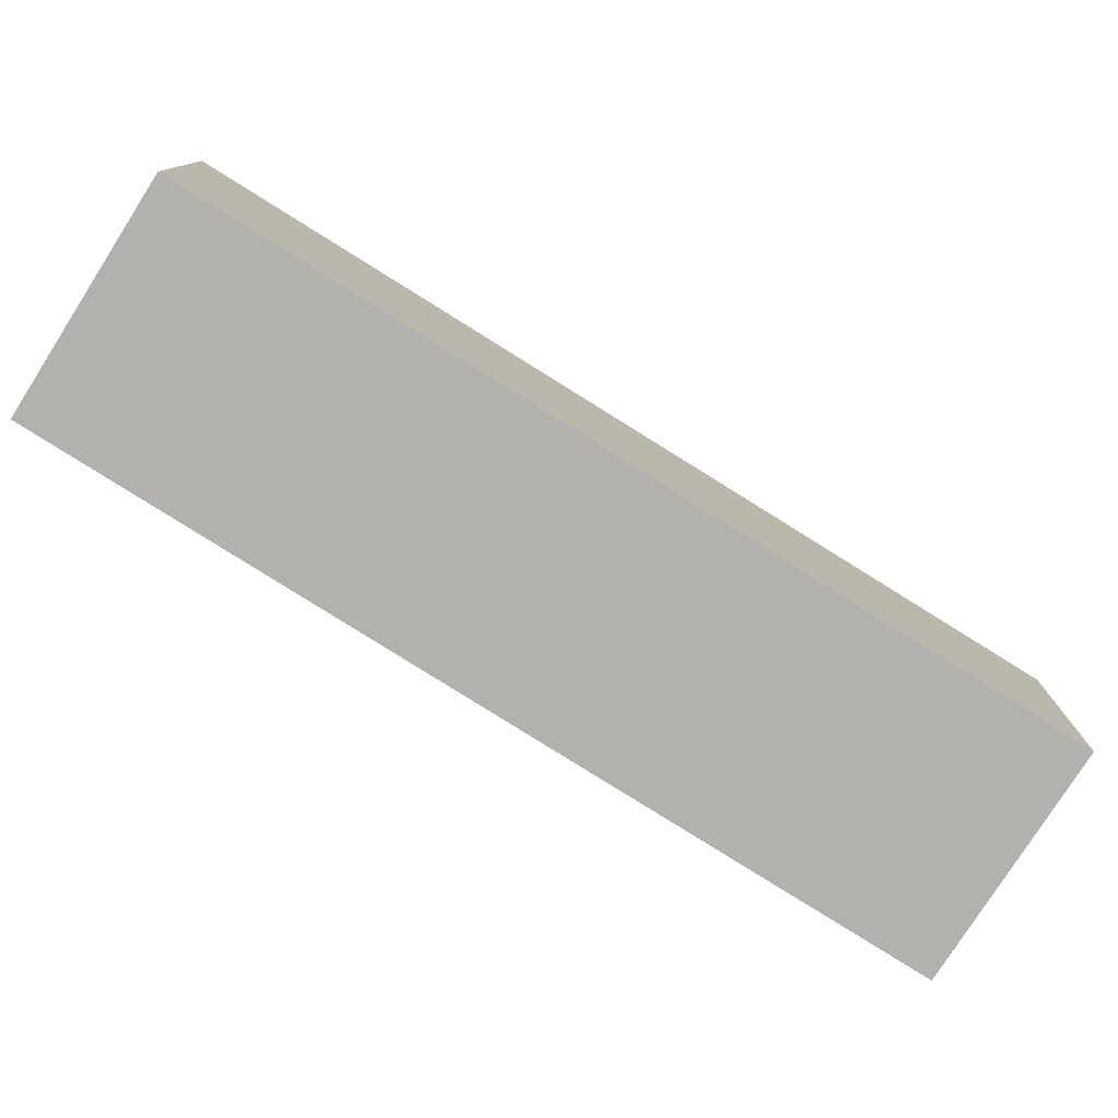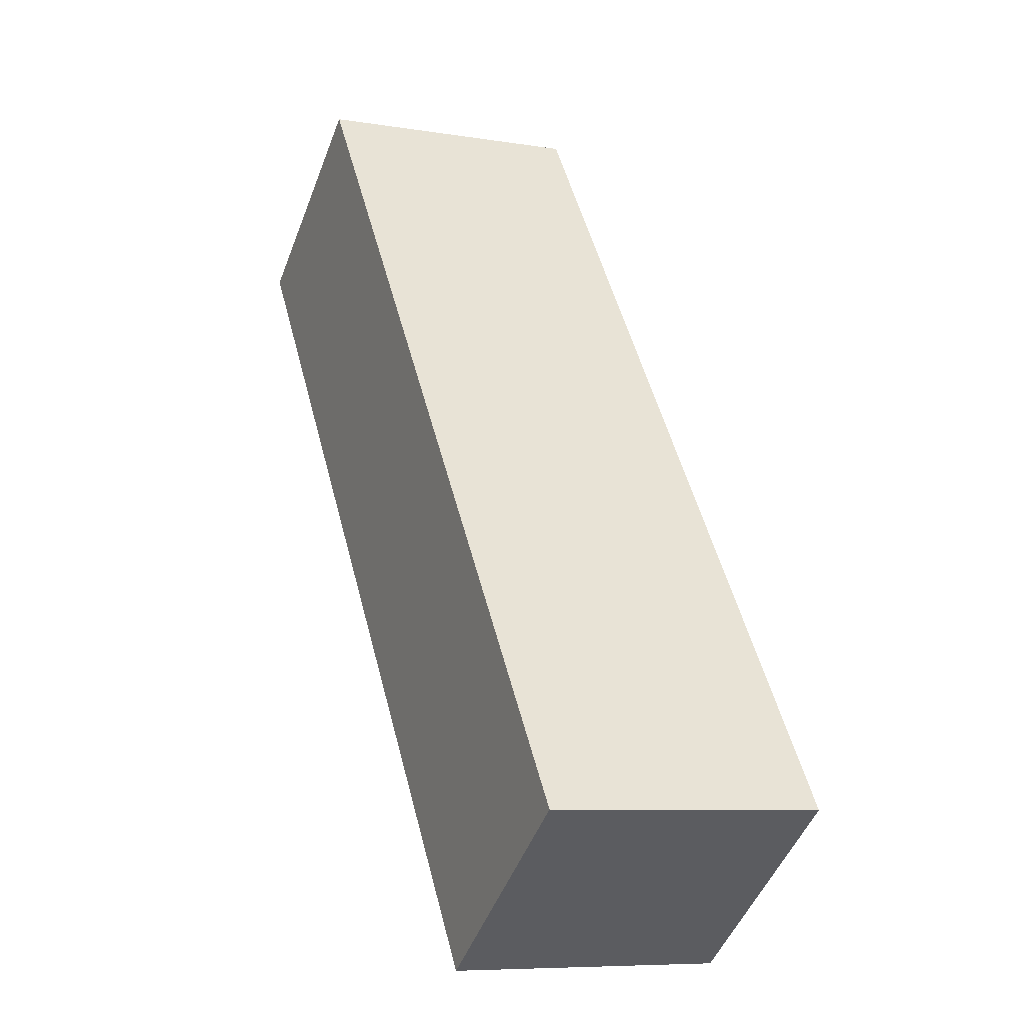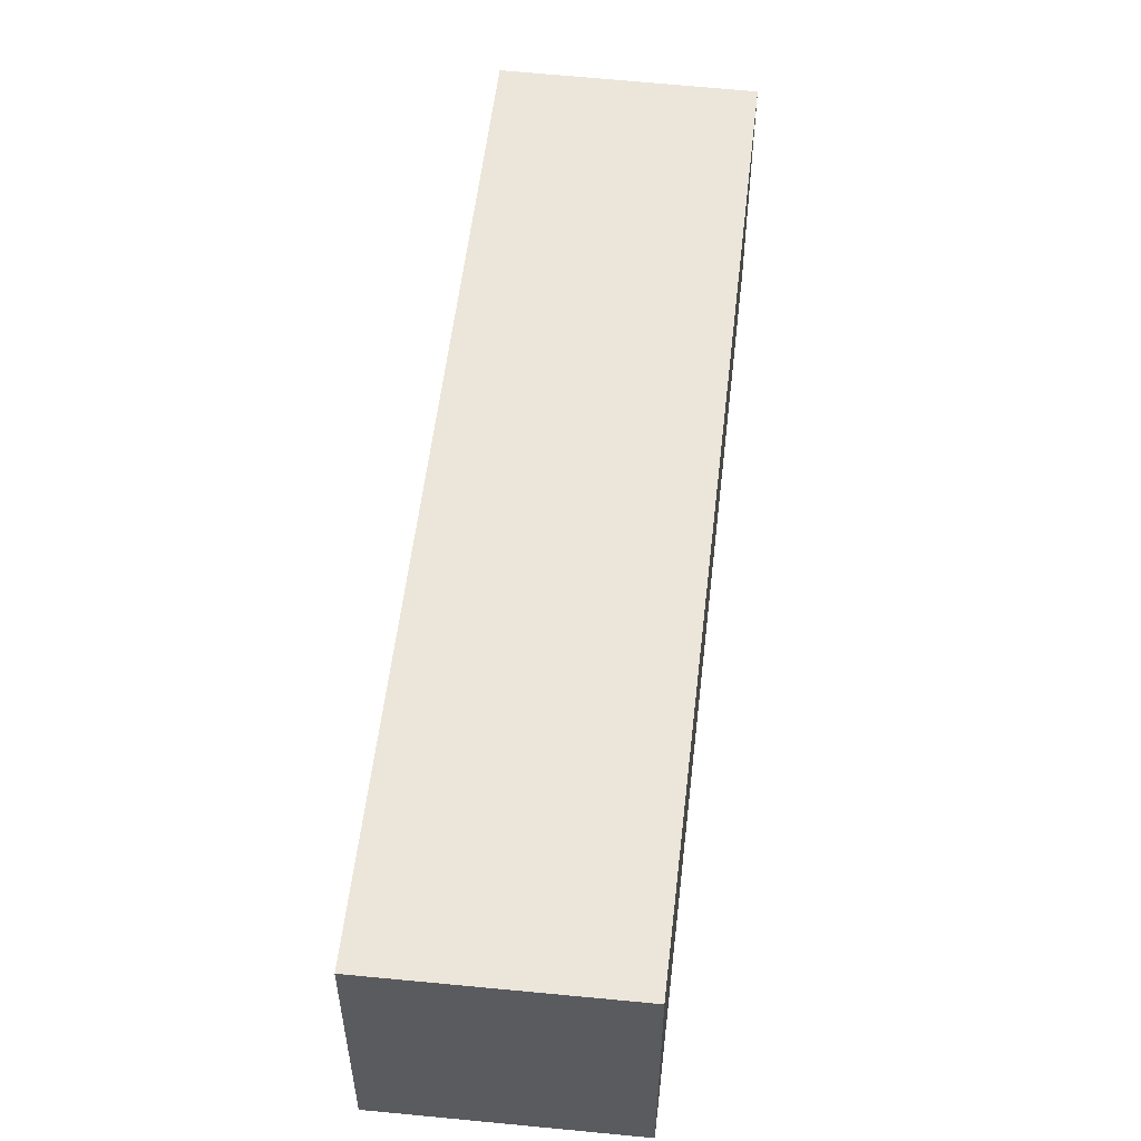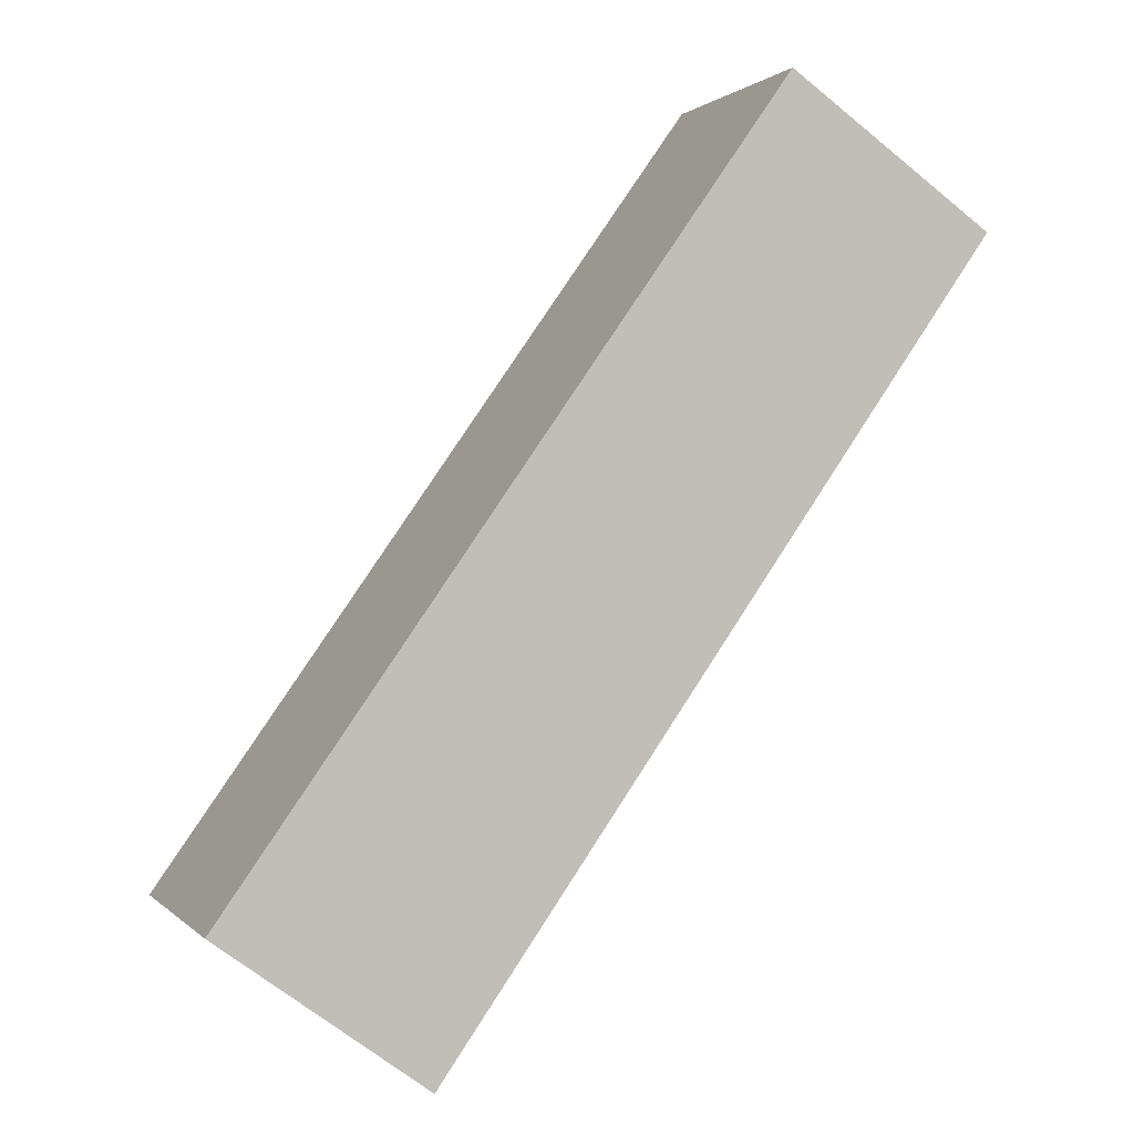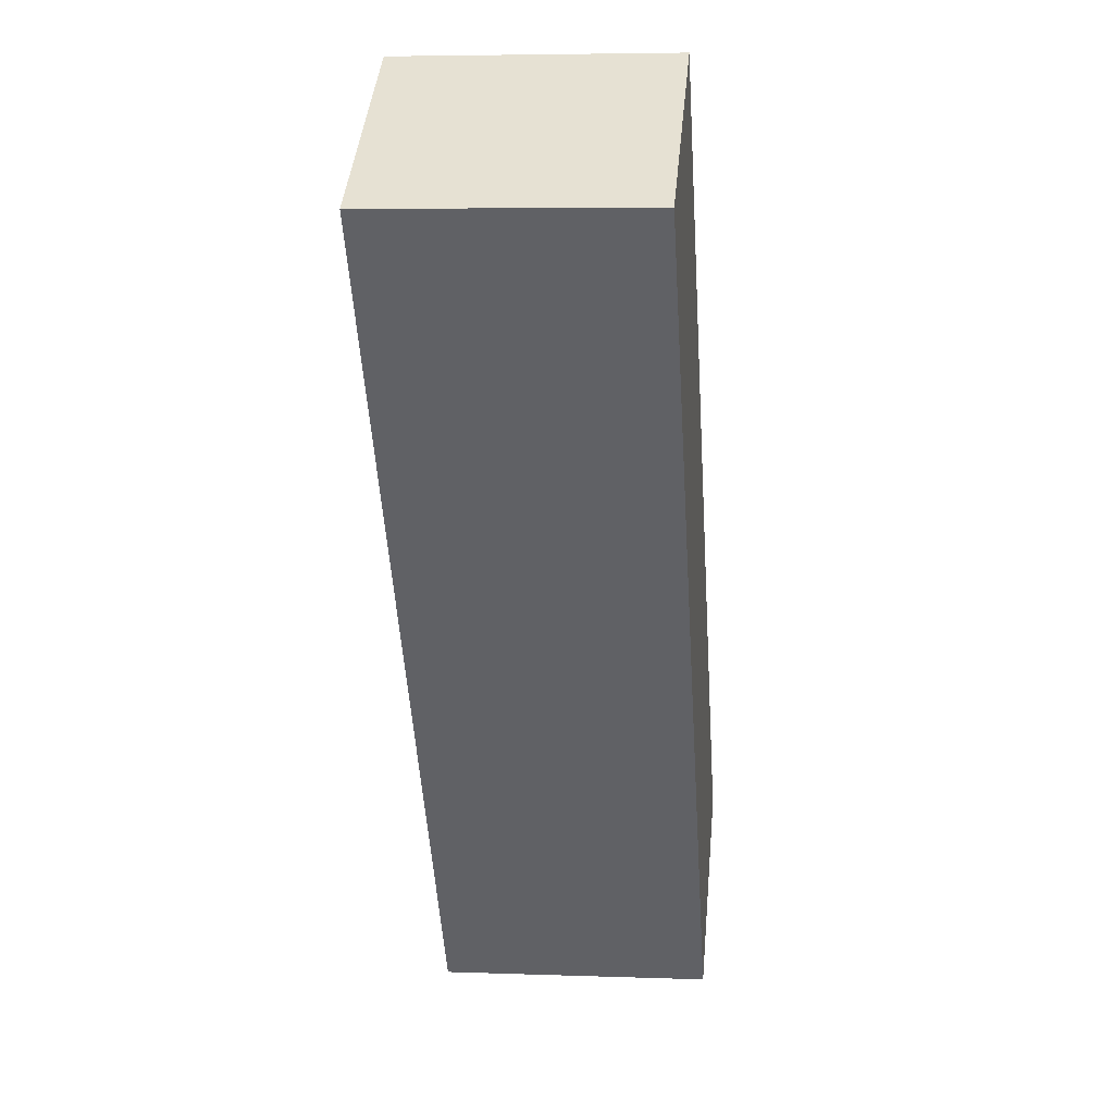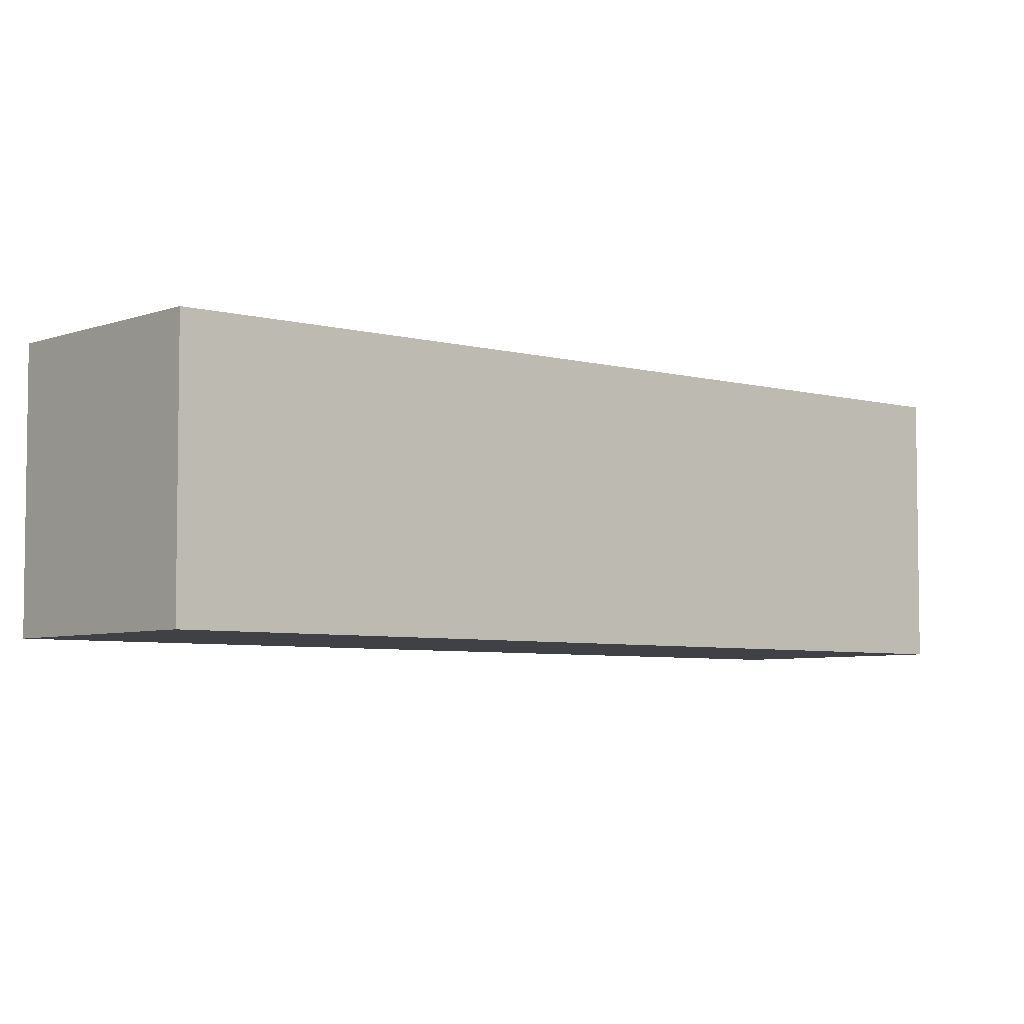
<metadata>
{"format":"obj","ext":"obj","renderer":"f3d","projection":"perspective","resolution":1024,"background":"white","views":[{"elev":-79.3,"azim":93.1,"up":"+Y"},{"elev":-7.9,"azim":-114.5,"up":"+Z"},{"elev":56.4,"azim":-138.2,"up":"+Y"},{"elev":0.8,"azim":-19.5,"up":"+Z"},{"elev":5.5,"azim":96.3,"up":"+Z"},{"elev":-5.4,"azim":-95.1,"up":"+Y"}]}
</metadata>
<code>
v  1.107 8.522 -0.805
v  23.59 8.522 19.83
v  6.398 8.522 -4.653
v  0.869 8.522 -0.632
v  0 8.522 5.218e-16
v  17.22 8.522 24.34
v  21.62 8.522 21.23
v  23.59 -1.214e-15 19.83
v  6.398 2.849e-16 -4.653
v  1.107 4.929e-17 -0.805
v  0 0 0
v  0.869 3.87e-17 -0.632
v  17.22 -1.491e-15 24.34
v  21.62 -1.3e-15 21.23
g defaultobject
f 1 2 3
f 2 1 4
f 2 4 5
f 2 5 6
f 2 6 7
f 8 3 2
f 3 8 9
f 9 1 3
f 1 9 4
f 4 9 5
f 5 9 10
f 5 10 11
f 11 10 12
f 11 6 5
f 6 11 13
f 7 8 2
f 8 7 6
f 8 6 14
f 14 6 13
f 12 13 11
f 13 12 10
f 13 10 9
f 13 9 8
f 13 8 14

</code>
